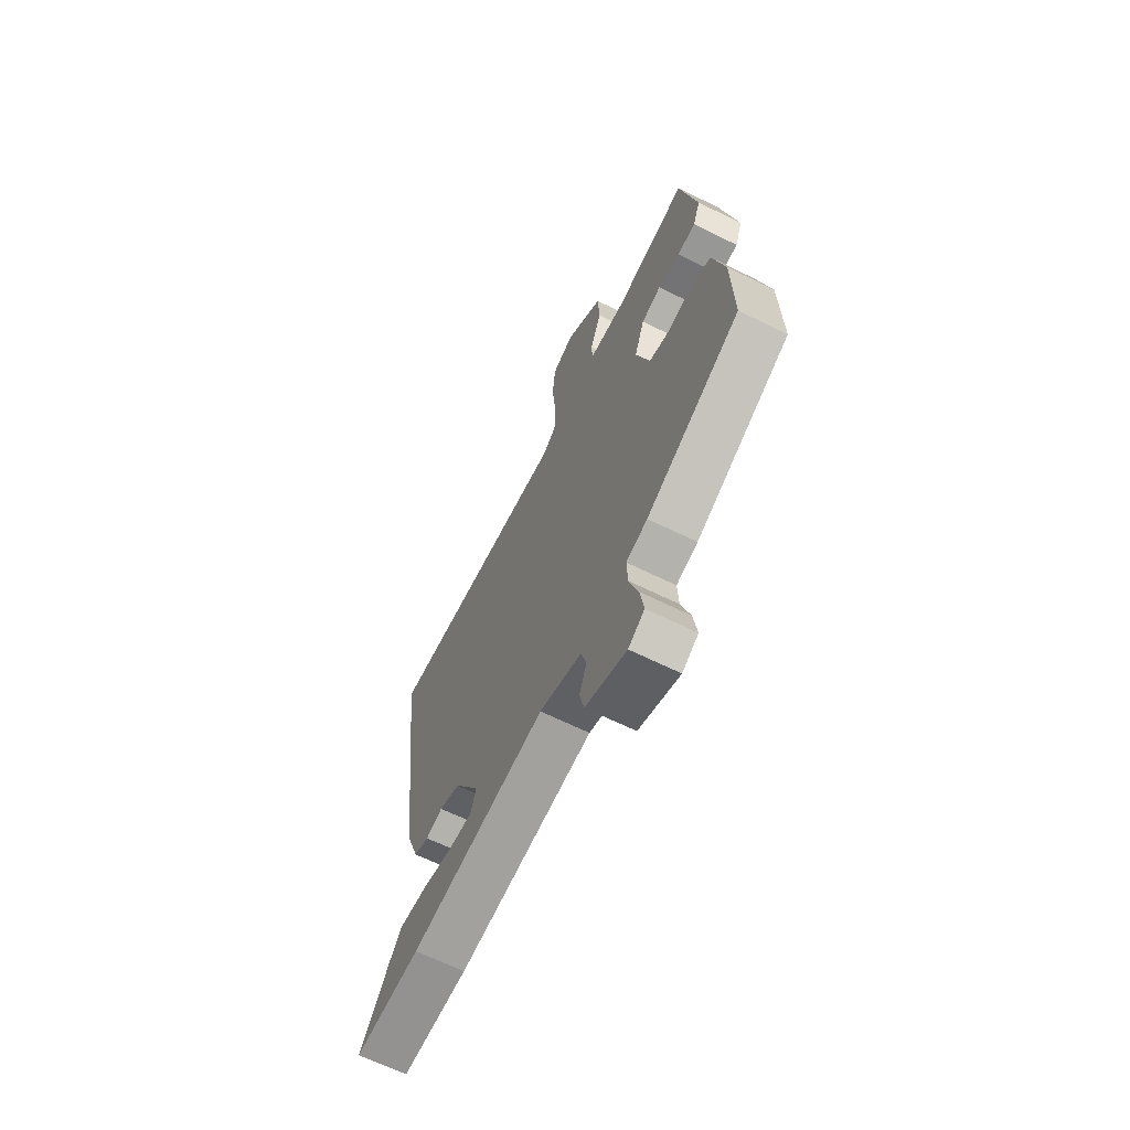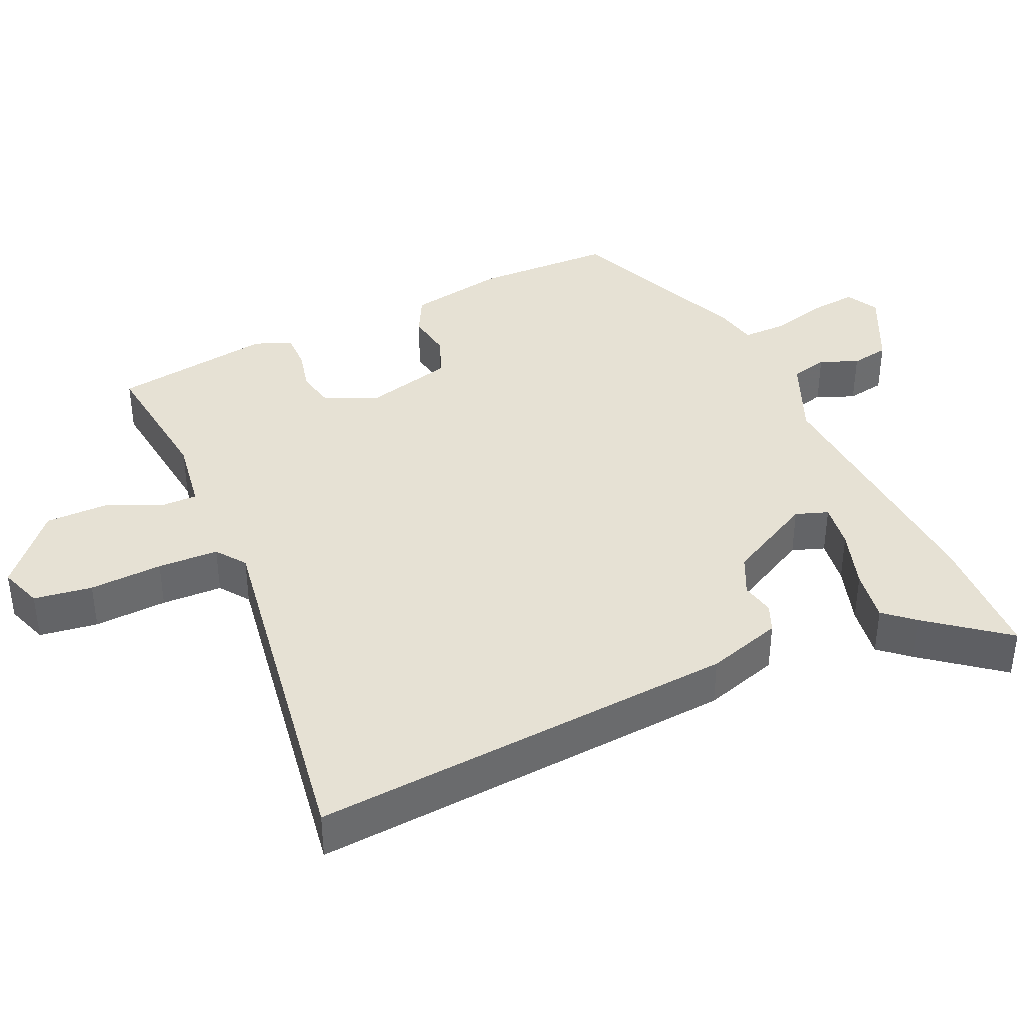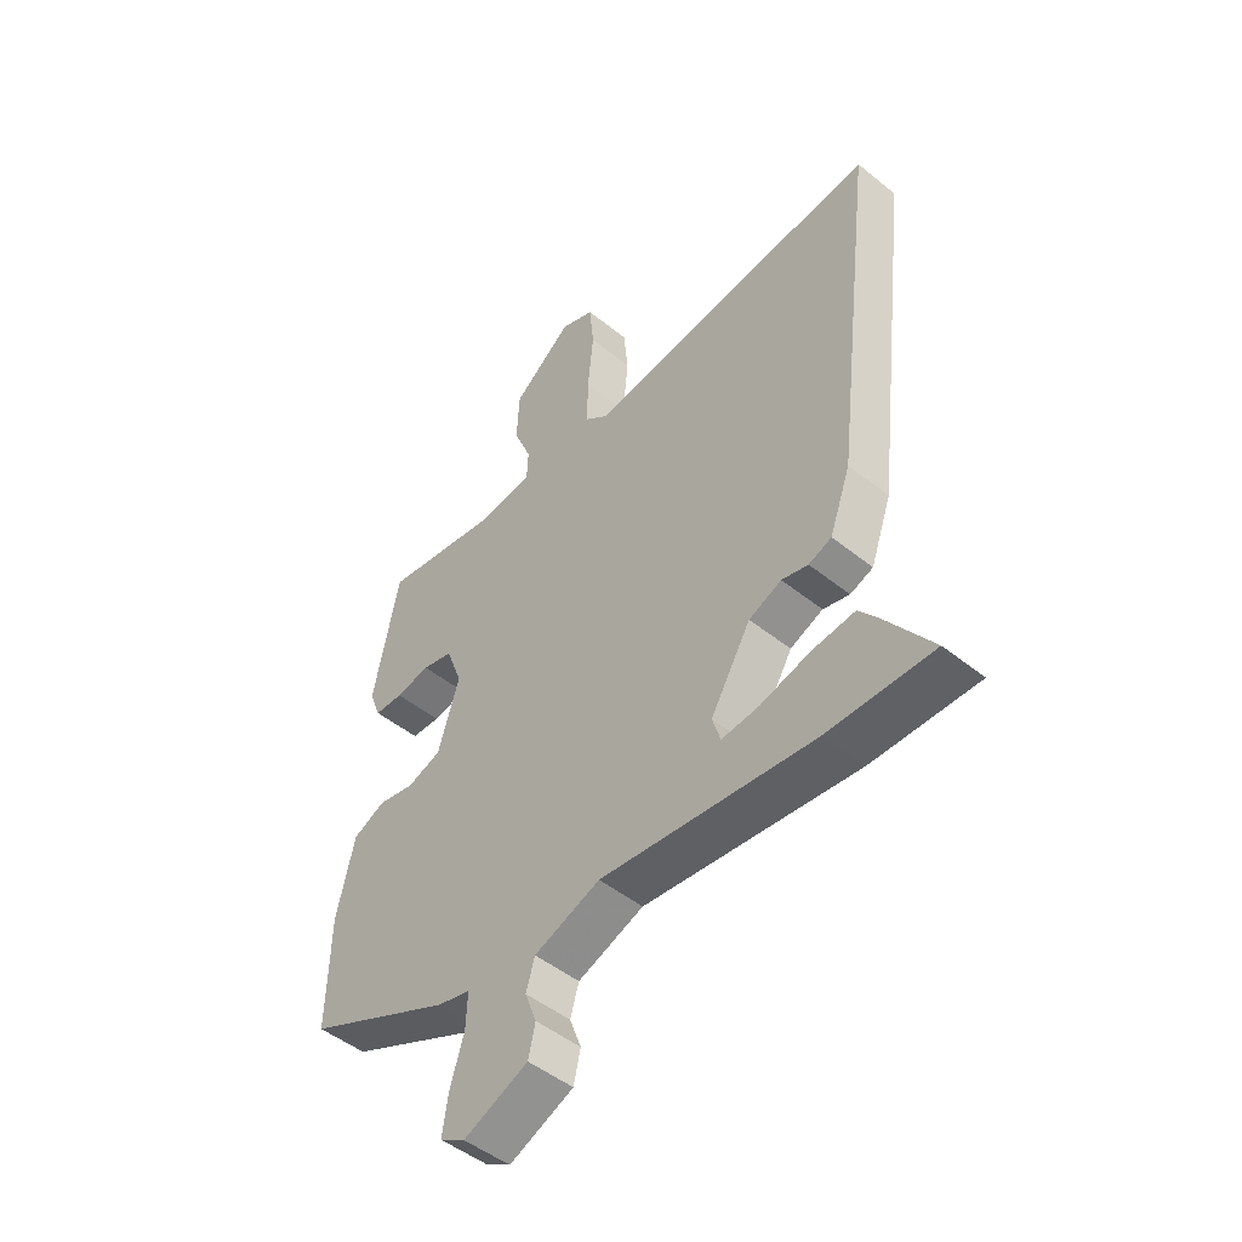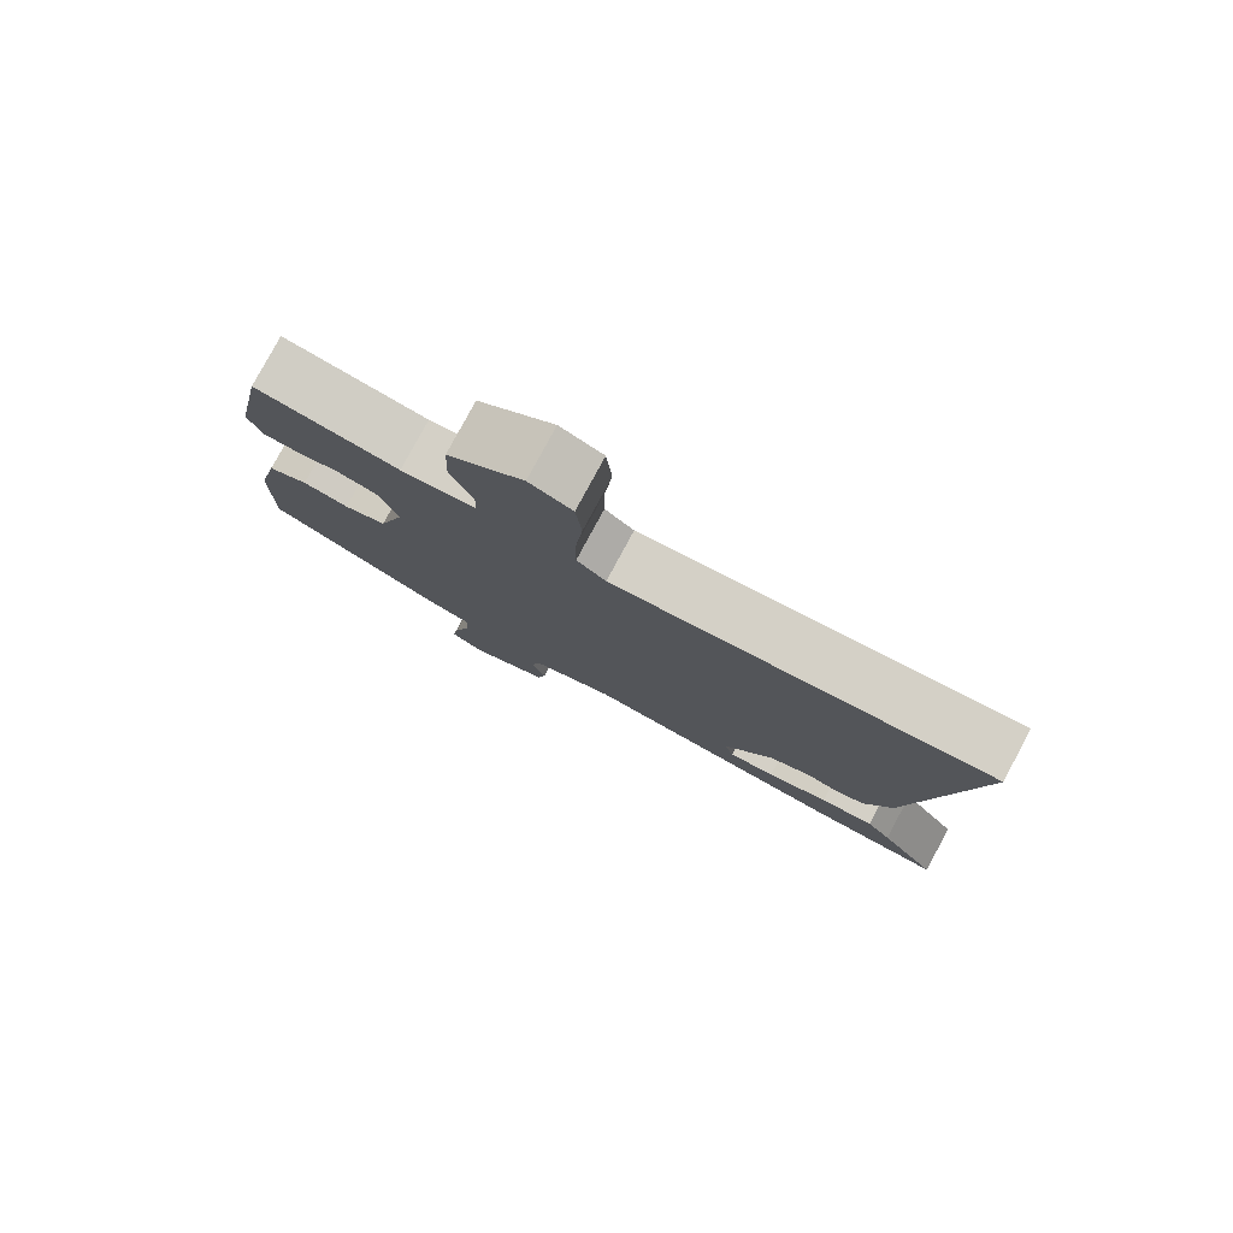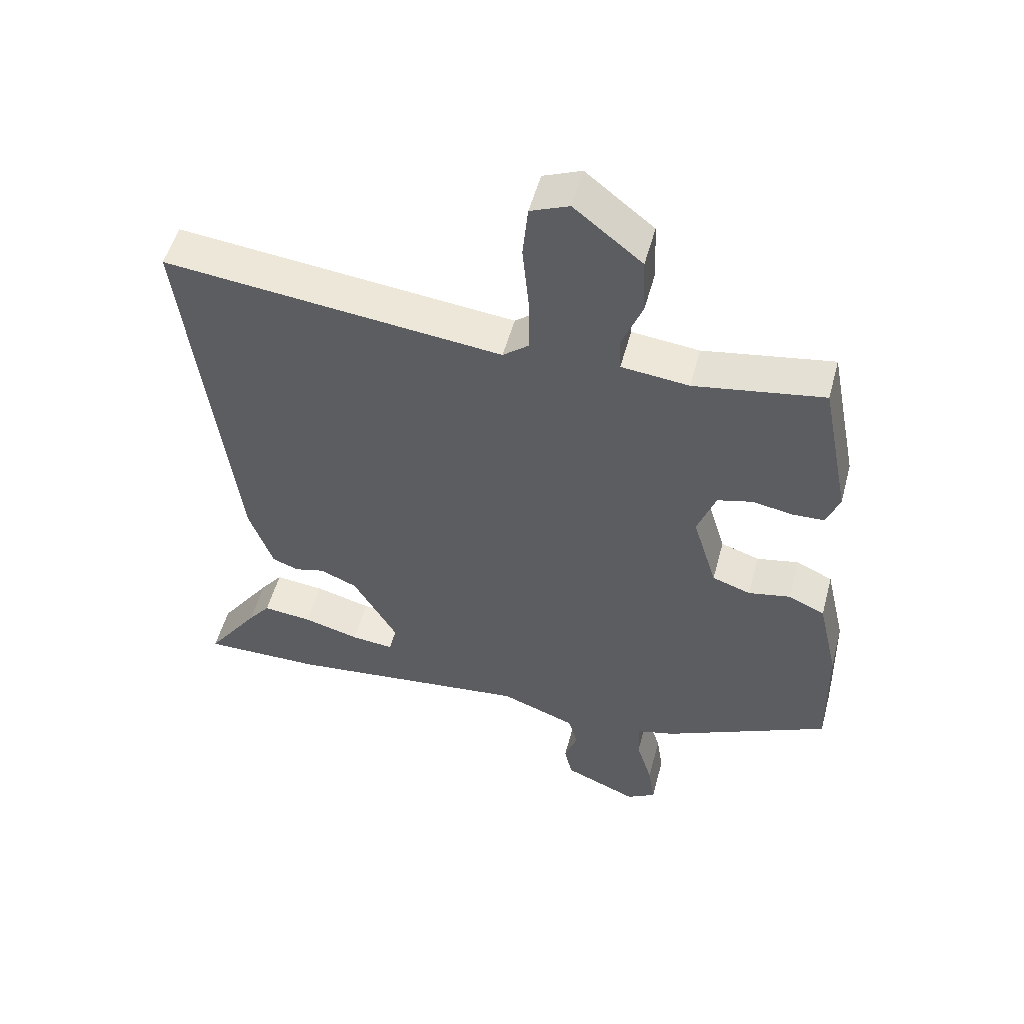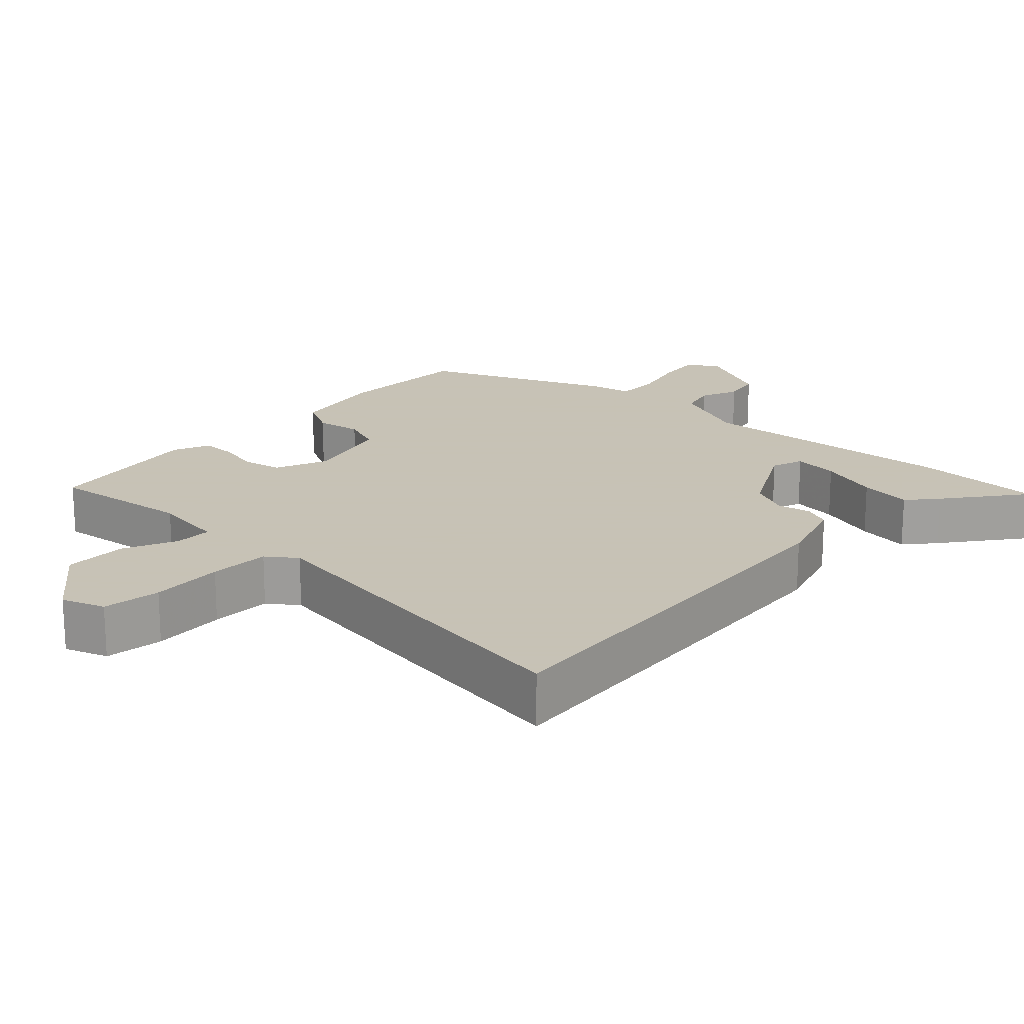
<metadata>
{"format":"obj","ext":"obj","renderer":"f3d","projection":"perspective","resolution":1024,"background":"white","views":[{"elev":-65.9,"azim":-116.3,"up":"+Z"},{"elev":39.2,"azim":68.2,"up":"+Y"},{"elev":-48.7,"azim":48.1,"up":"+Z"},{"elev":79.7,"azim":28.3,"up":"+Z"},{"elev":52.3,"azim":-165.1,"up":"+Z"},{"elev":19.1,"azim":45.5,"up":"+Y"}]}
</metadata>
<code>
v -0.417 0.07 0.498
v -0.219 0.07 0.465
v -0.116 0.07 0.476
v -0.114 0.07 0.528
v -0.145 0.07 0.605
v -0.141 0.07 0.693
v -0.037 0.07 0.776
v 0.022 0.07 0.752
v 0.03 0.07 0.67
v 0.02 0.07 0.568
v 0.019 0.07 0.483
v 0.059 0.07 0.451
v 0.577 0.07 0.507
v 0.504 0.07 -0.088
v 0.467 0.07 -0.191
v 0.427 0.07 -0.206
v 0.381 0.07 -0.194
v 0.324 0.07 -0.218
v 0.254 0.07 -0.337
v 0.268 0.07 -0.383
v 0.333 0.07 -0.377
v 0.419 0.07 -0.354
v 0.494 0.07 -0.346
v 0.528 0.07 -0.389
v 0.608 0.07 -0.501
v 0.426 0.07 -0.499
v 0.054 0.07 -0.457
v -0.061 0.07 -0.5
v -0.076 0.07 -0.551
v -0.056 0.07 -0.605
v -0.068 0.07 -0.658
v -0.18 0.07 -0.706
v -0.224 0.07 -0.68
v -0.214 0.07 -0.614
v -0.19 0.07 -0.536
v -0.187 0.07 -0.475
v -0.245 0.07 -0.46
v -0.5 0.07 -0.339
v -0.496 0.07 -0.146
v -0.465 0.07 -0.012
v -0.409 0.07 0.014
v -0.345 0.07 0.001
v -0.286 0.07 0.021
v -0.249 0.07 0.142
v -0.277 0.07 0.218
v -0.331 0.07 0.232
v -0.391 0.07 0.221
v -0.441 0.07 0.223
v -0.461 0.07 0.275
v -0.417 0 0.498
v -0.219 0 0.465
v -0.116 0 0.476
v -0.114 0 0.528
v -0.145 0 0.605
v -0.141 0 0.693
v -0.037 0 0.776
v 0.022 0 0.752
v 0.03 0 0.67
v 0.02 0 0.568
v 0.019 0 0.483
v 0.059 0 0.451
v 0.577 0 0.507
v 0.504 0 -0.088
v 0.467 0 -0.191
v 0.427 0 -0.206
v 0.381 0 -0.194
v 0.324 0 -0.218
v 0.254 0 -0.337
v 0.268 0 -0.383
v 0.333 0 -0.377
v 0.419 0 -0.354
v 0.494 0 -0.346
v 0.528 0 -0.389
v 0.608 0 -0.501
v 0.426 0 -0.499
v 0.054 0 -0.457
v -0.061 0 -0.5
v -0.076 0 -0.551
v -0.056 0 -0.605
v -0.068 0 -0.658
v -0.18 0 -0.706
v -0.224 0 -0.68
v -0.214 0 -0.614
v -0.19 0 -0.536
v -0.187 0 -0.475
v -0.245 0 -0.46
v -0.5 0 -0.339
v -0.496 0 -0.146
v -0.465 0 -0.012
v -0.409 0 0.014
v -0.345 0 0.001
v -0.286 0 0.021
v -0.249 0 0.142
v -0.277 0 0.218
v -0.331 0 0.232
v -0.391 0 0.221
v -0.441 0 0.223
v -0.461 0 0.275
f 46 47 48 49
f 45 46 49 1
f 39 40 41 42
f 39 42 43
f 36 37 38 39
f 36 39 43
f 32 33 34 35
f 32 35 36
f 29 30 31 32
f 28 29 32 36
f 27 28 36 43
f 21 22 23 24
f 20 21 24 25
f 14 15 16 17
f 12 13 14 17
f 11 12 17 18
f 7 8 9 10
f 7 10 11
f 4 5 6 7
f 3 4 7 11
f 2 3 11 18
f 45 1 2 18
f 27 43 44
f 20 25 26 27
f 19 20 27 44
f 18 19 44 45
f 98 97 96 95
f 50 98 95 94
f 91 90 89 88
f 92 91 88
f 88 87 86 85
f 92 88 85
f 84 83 82 81
f 85 84 81
f 81 80 79 78
f 85 81 78 77
f 92 85 77 76
f 73 72 71 70
f 74 73 70 69
f 66 65 64 63
f 66 63 62 61
f 67 66 61 60
f 59 58 57 56
f 60 59 56
f 56 55 54 53
f 60 56 53 52
f 67 60 52 51
f 67 51 50 94
f 93 92 76
f 76 75 74 69
f 93 76 69 68
f 94 93 68 67
f 1 50 51 2
f 2 51 52 3
f 3 52 53 4
f 4 53 54 5
f 5 54 55 6
f 6 55 56 7
f 7 56 57 8
f 8 57 58 9
f 9 58 59 10
f 10 59 60 11
f 11 60 61 12
f 12 61 62 13
f 13 62 63 14
f 14 63 64 15
f 15 64 65 16
f 16 65 66 17
f 17 66 67 18
f 18 67 68 19
f 19 68 69 20
f 20 69 70 21
f 21 70 71 22
f 22 71 72 23
f 23 72 73 24
f 24 73 74 25
f 25 74 75 26
f 26 75 76 27
f 27 76 77 28
f 28 77 78 29
f 29 78 79 30
f 30 79 80 31
f 31 80 81 32
f 32 81 82 33
f 33 82 83 34
f 34 83 84 35
f 35 84 85 36
f 36 85 86 37
f 37 86 87 38
f 38 87 88 39
f 39 88 89 40
f 40 89 90 41
f 41 90 91 42
f 42 91 92 43
f 43 92 93 44
f 44 93 94 45
f 45 94 95 46
f 46 95 96 47
f 47 96 97 48
f 48 97 98 49
f 49 98 50 1

</code>
